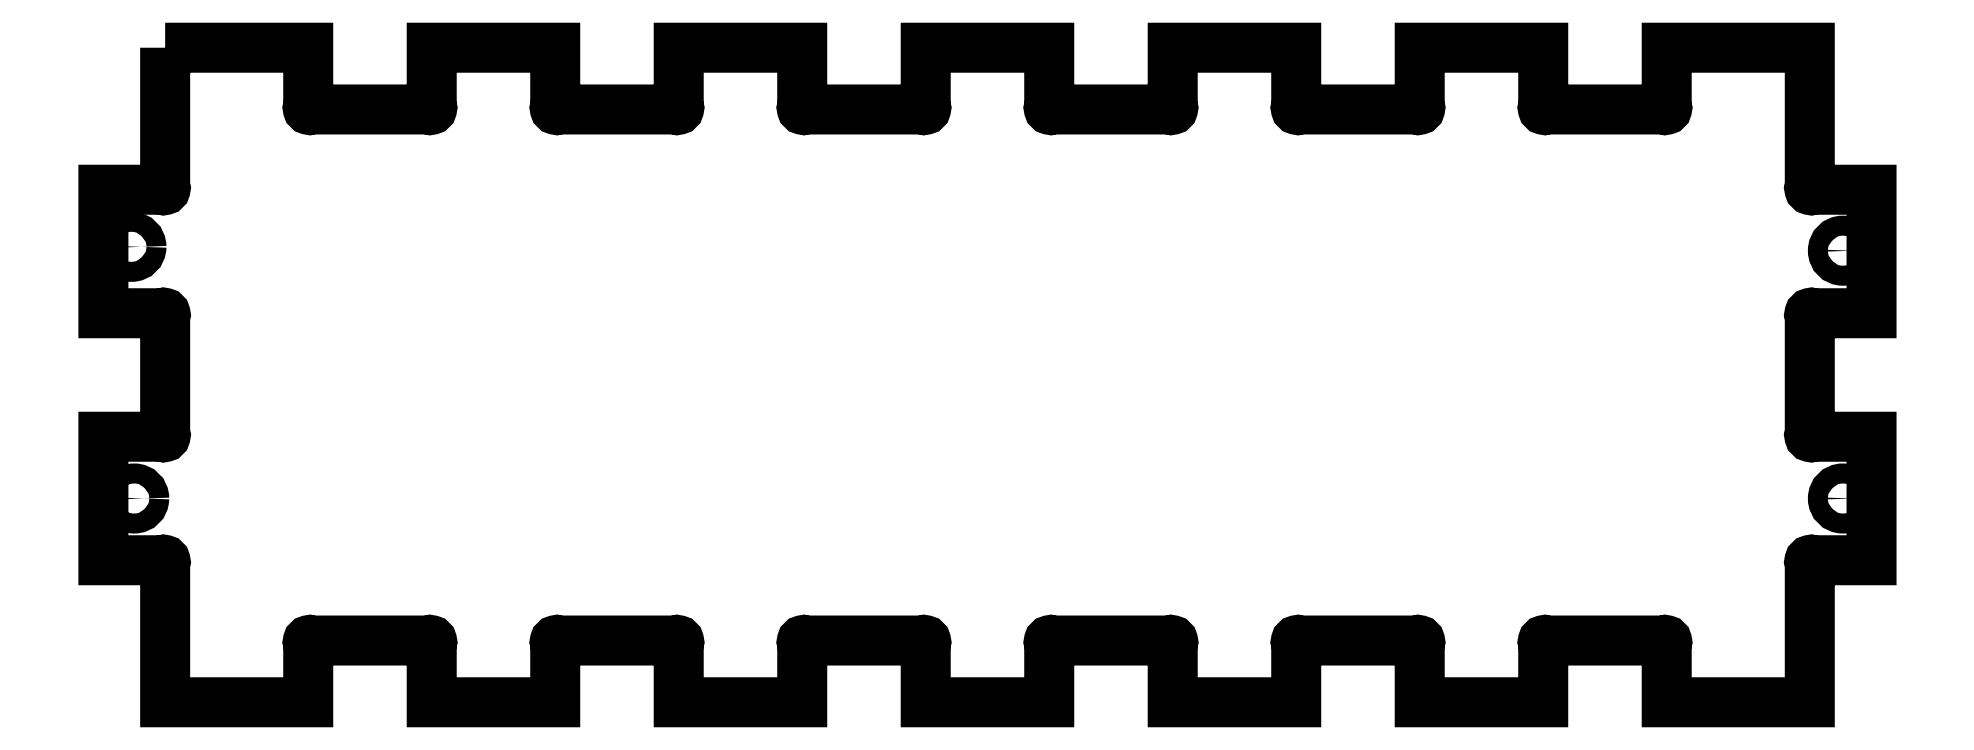
<metadata>
{"format":"dxf","ext":"dxf","renderer":"ezdxf+matplotlib","layout":"modelspace","background":"white","min_lineweight":24,"dpi":150}
</metadata>
<code>
0
SECTION
2
ENTITIES
0
CIRCLE
8
0
10
-69.32
20
10.38
30
0
40
0.8115
210
0
220
-0
230
1
0
CIRCLE
8
0
10
-69.09
20
-10
30
0
40
0.8115
210
0
220
-0
230
1
0
CIRCLE
8
0
10
69.27
20
10.07
30
0
40
0.8115
210
0
220
-0
230
1
0
CIRCLE
8
0
10
69.27
20
-10
30
0
40
0.8115
210
0
220
-0
230
1
0
LWPOLYLINE
8
0
90
100
70
1
43
0
10
-66.59
20
26.5
10
-66.59
20
15.18
42
-1
10
-66.76
20
15
10
-71.59
20
15
10
-71.59
20
5
10
-66.76
20
5
42
-1
10
-66.59
20
4.823
10
-66.59
20
-4.823
42
-1
10
-66.76
20
-5
10
-71.59
20
-5
10
-71.59
20
-15
10
-66.76
20
-15
42
-1
10
-66.59
20
-15.18
10
-66.59
20
-26.5
10
-55
20
-26.5
10
-55
20
-21.68
42
-1
10
-54.82
20
-21.5
10
-45.18
20
-21.5
42
-1
10
-45
20
-21.68
10
-45
20
-26.5
10
-35
20
-26.5
10
-35
20
-21.68
42
-1
10
-34.82
20
-21.5
10
-25.18
20
-21.5
42
-1
10
-25
20
-21.68
10
-25
20
-26.5
10
-15
20
-26.5
10
-15
20
-21.68
42
-1
10
-14.82
20
-21.5
10
-5.177
20
-21.5
42
-1
10
-5
20
-21.68
10
-5
20
-26.5
10
5
20
-26.5
10
5
20
-21.68
42
-1
10
5.177
20
-21.5
10
14.82
20
-21.5
42
-1
10
15
20
-21.68
10
15
20
-26.5
10
25
20
-26.5
10
25
20
-21.68
42
-1
10
25.18
20
-21.5
10
34.82
20
-21.5
42
-1
10
35
20
-21.68
10
35
20
-26.5
10
45
20
-26.5
10
45
20
-21.68
42
-1
10
45.18
20
-21.5
10
54.82
20
-21.5
42
-1
10
55
20
-21.68
10
55
20
-26.5
10
66.59
20
-26.5
10
66.59
20
-15.18
42
-1
10
66.76
20
-15
10
71.59
20
-15
10
71.59
20
-5
10
66.76
20
-5
42
-1
10
66.59
20
-4.823
10
66.59
20
4.823
42
-1
10
66.76
20
5
10
71.59
20
5
10
71.59
20
15
10
66.76
20
15
42
-1
10
66.59
20
15.18
10
66.59
20
26.5
10
55
20
26.5
10
55
20
21.68
42
-1
10
54.82
20
21.5
10
45.18
20
21.5
42
-1
10
45
20
21.68
10
45
20
26.5
10
35
20
26.5
10
35
20
21.68
42
-1
10
34.82
20
21.5
10
25.18
20
21.5
42
-1
10
25
20
21.68
10
25
20
26.5
10
15
20
26.5
10
15
20
21.68
42
-1
10
14.82
20
21.5
10
5.177
20
21.5
42
-1
10
5
20
21.68
10
5
20
26.5
10
-5
20
26.5
10
-5
20
21.68
42
-1
10
-5.177
20
21.5
10
-14.82
20
21.5
42
-1
10
-15
20
21.68
10
-15
20
26.5
10
-25
20
26.5
10
-25
20
21.68
42
-1
10
-25.18
20
21.5
10
-34.82
20
21.5
42
-1
10
-35
20
21.68
10
-35
20
26.5
10
-45
20
26.5
10
-45
20
21.68
42
-1
10
-45.18
20
21.5
10
-54.82
20
21.5
42
-1
10
-55
20
21.68
10
-55
20
26.5
0
ENDSEC
0
EOF

</code>
